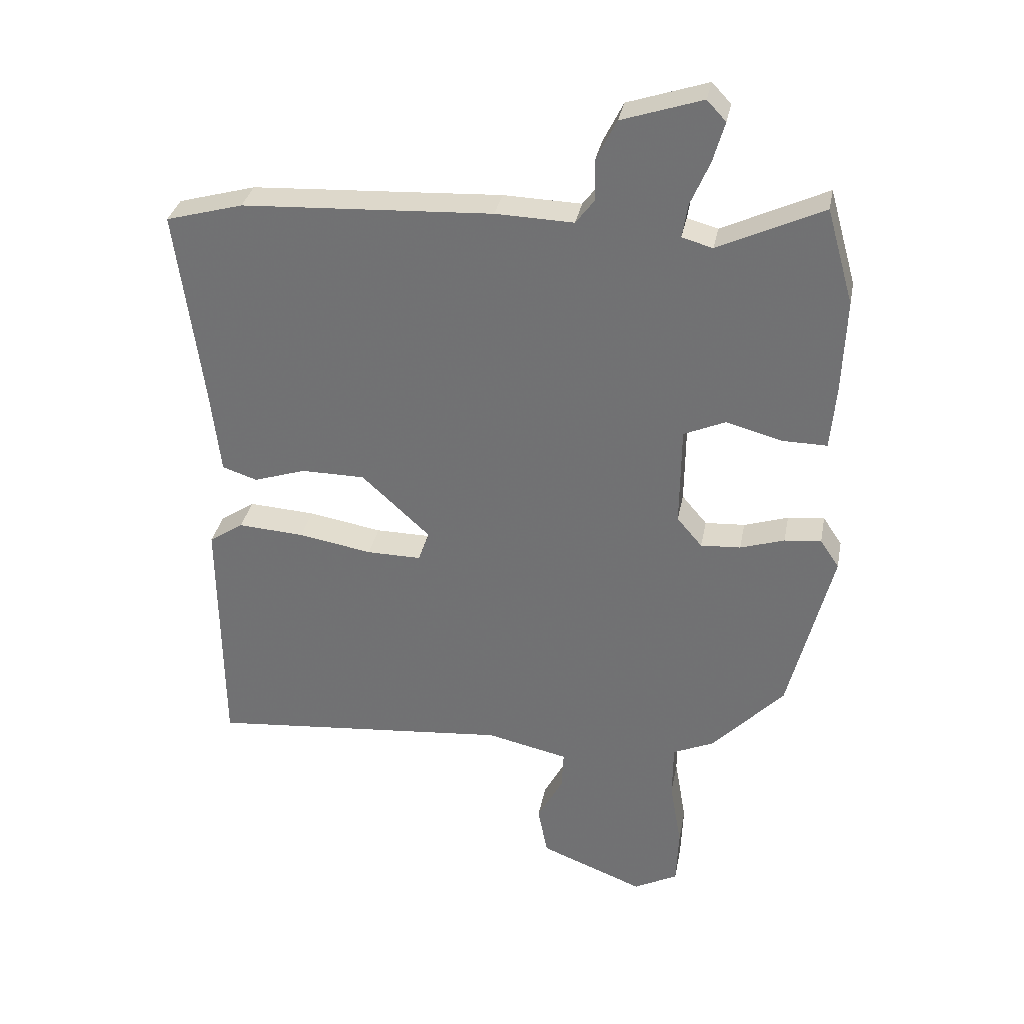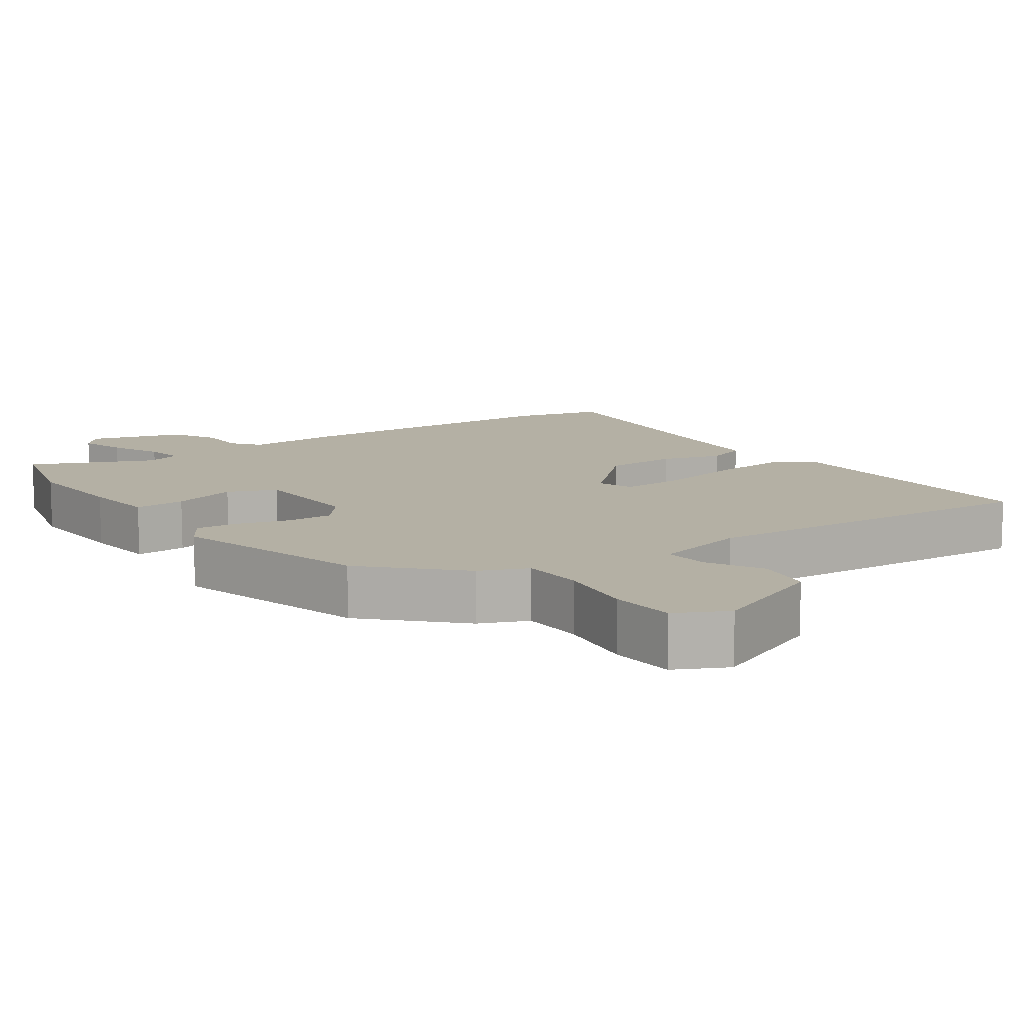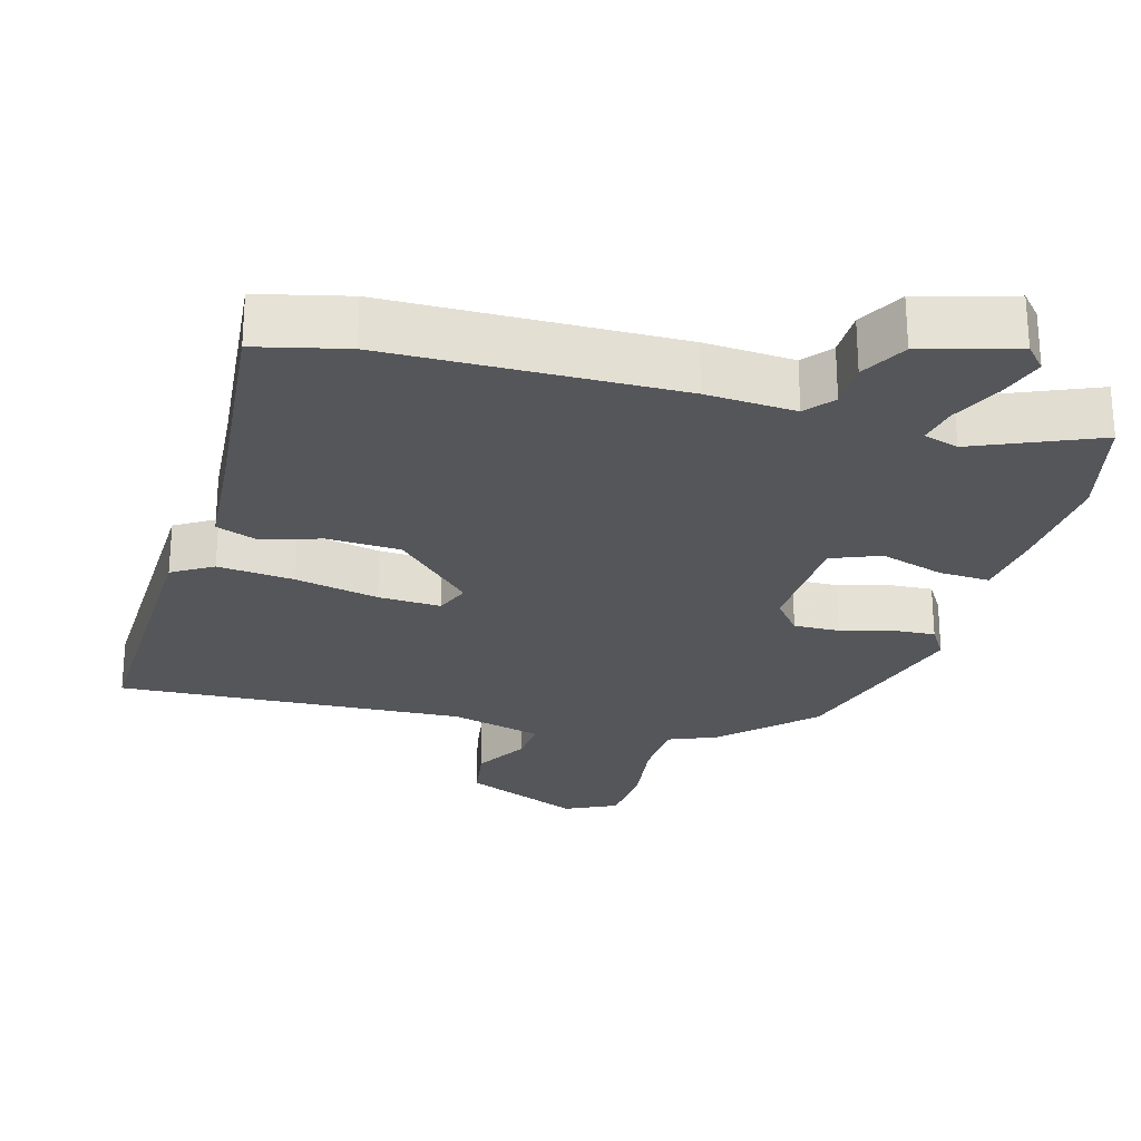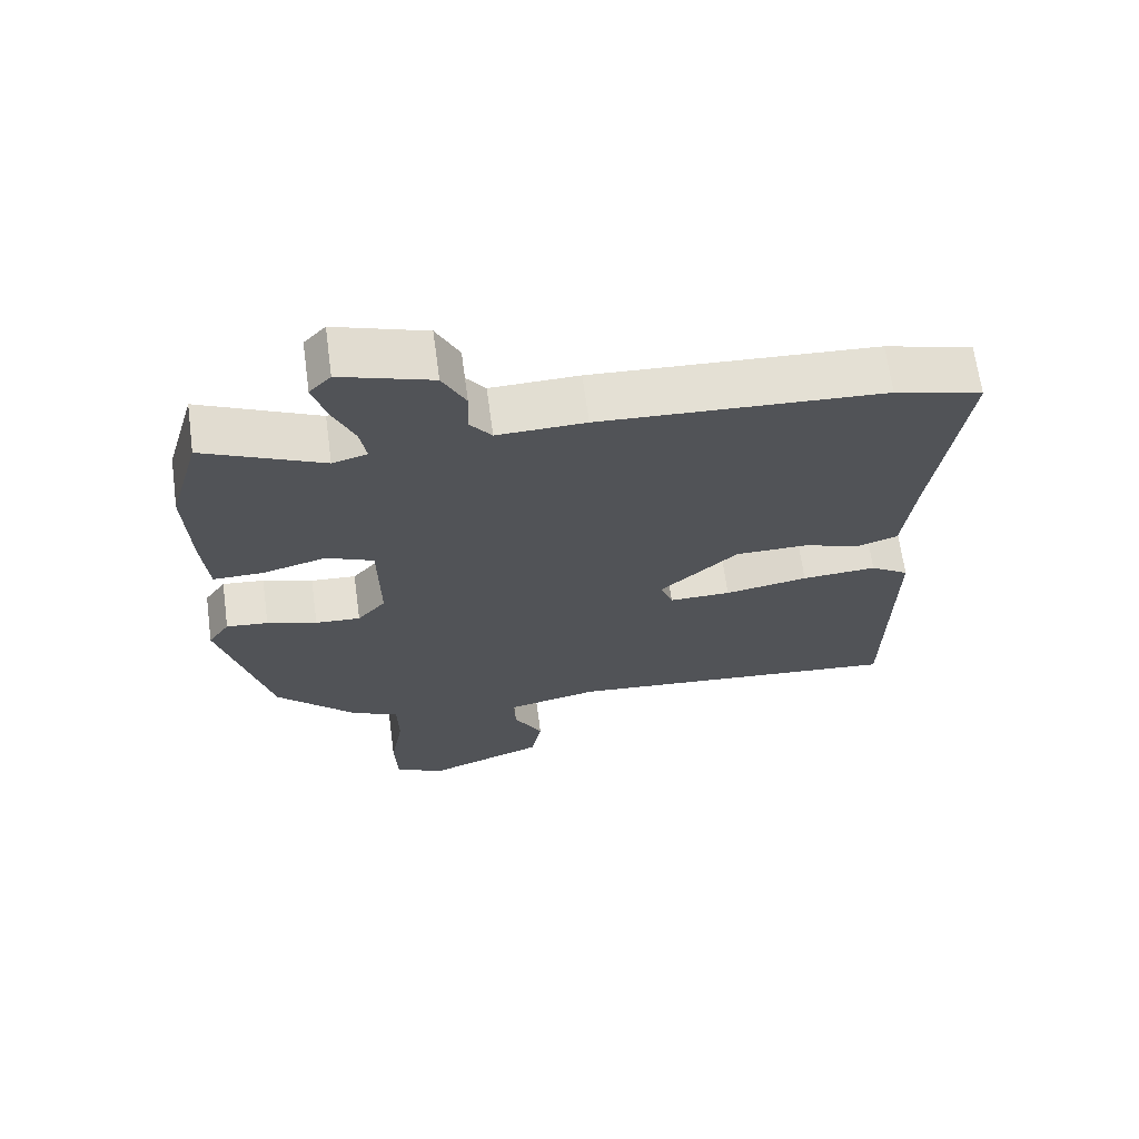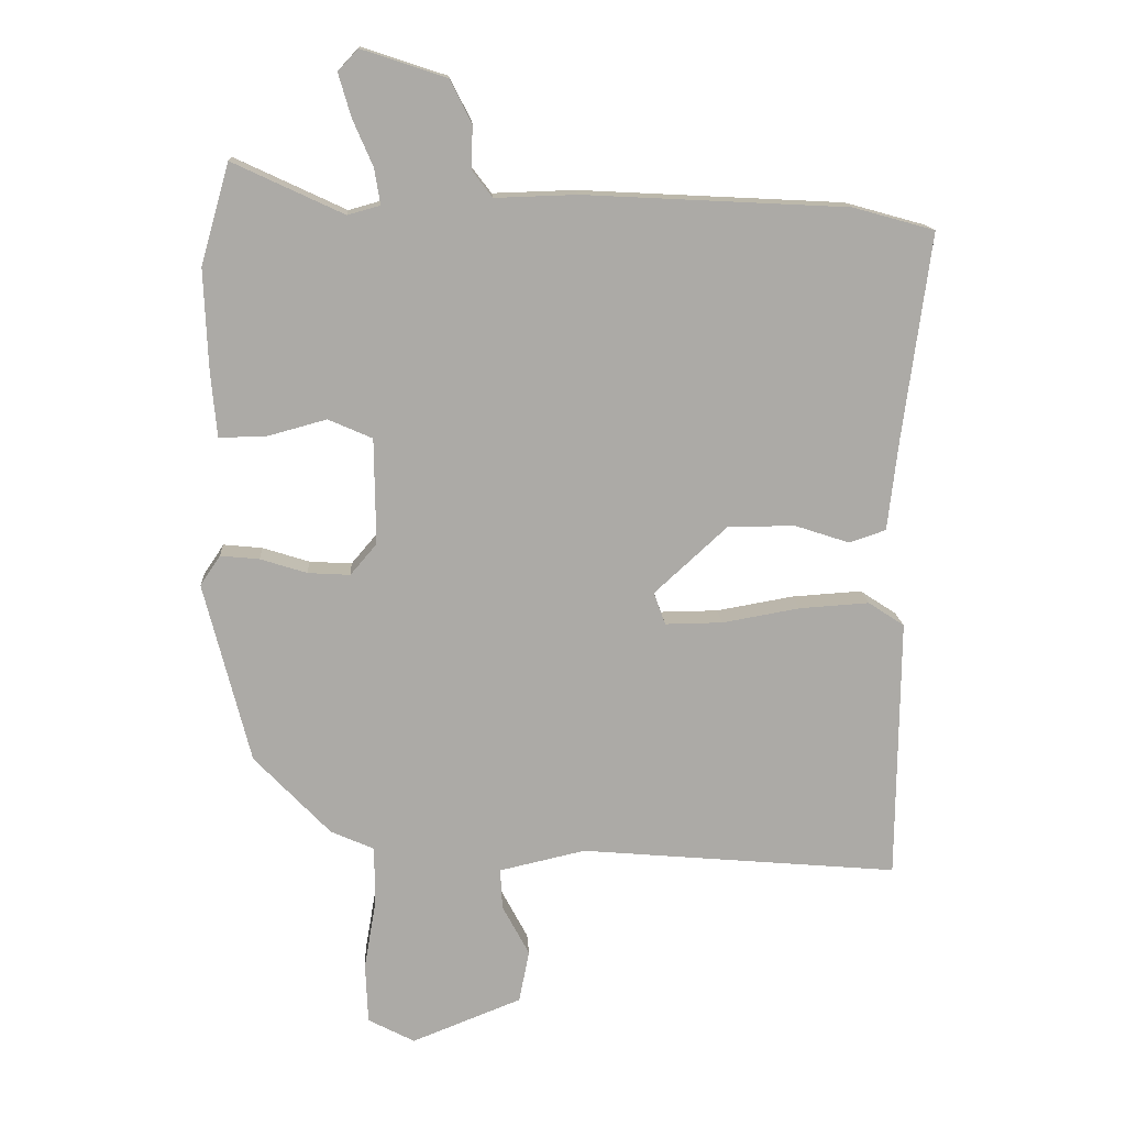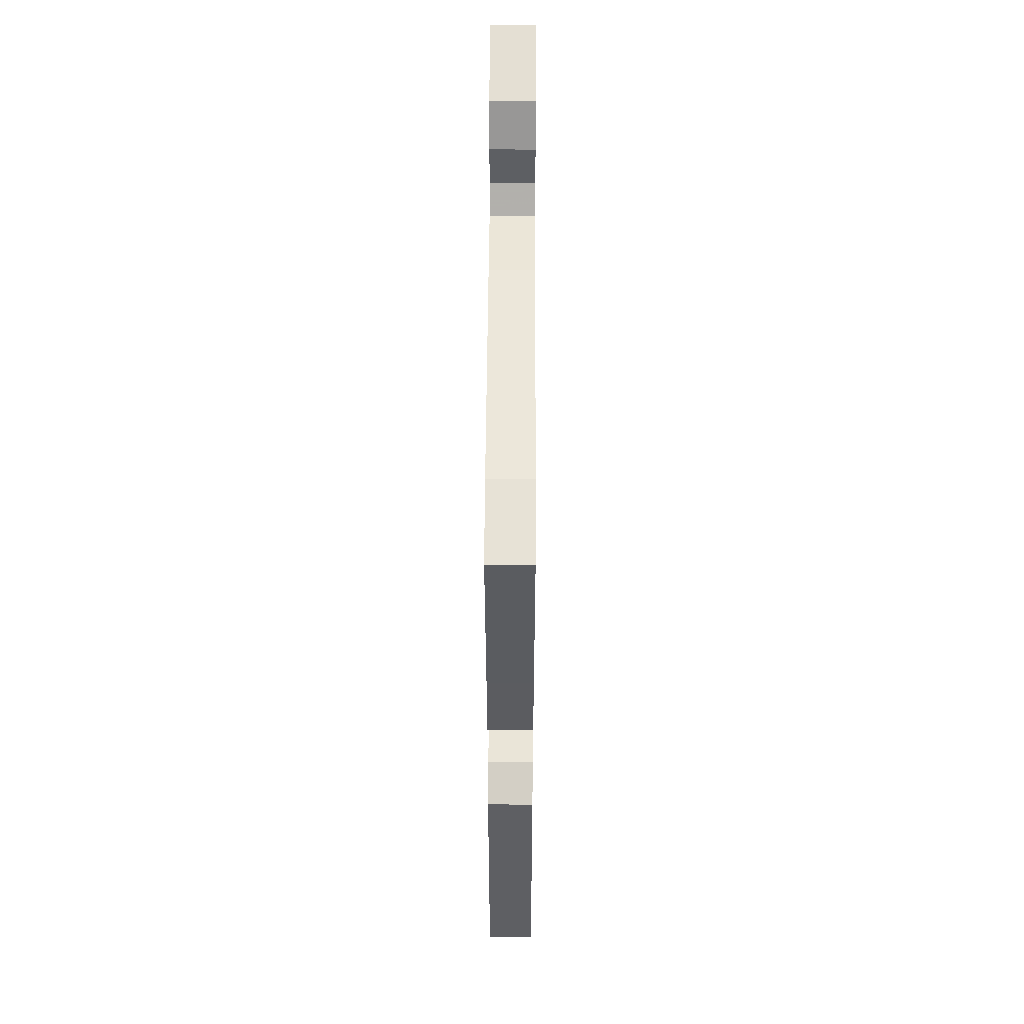
<metadata>
{"format":"obj","ext":"obj","renderer":"f3d","projection":"perspective","resolution":1024,"background":"white","views":[{"elev":32.9,"azim":10.7,"up":"+Z"},{"elev":11.4,"azim":143.7,"up":"+Y"},{"elev":-25.7,"azim":-17.7,"up":"+Y"},{"elev":67.1,"azim":172.3,"up":"+Z"},{"elev":14.4,"azim":176.7,"up":"+Z"},{"elev":48.2,"azim":-89.7,"up":"+Z"}]}
</metadata>
<code>
v 0.468 0.07 -0.332
v 0.351 0.07 -0.455
v 0.284 0.07 -0.485
v 0.283 0.07 -0.574
v 0.302 0.07 -0.685
v 0.298 0.07 -0.778
v 0.226 0.07 -0.816
v 0.056 0.07 -0.749
v 0.04 0.07 -0.668
v 0.082 0.07 -0.589
v 0.085 0.07 -0.526
v -0.048 0.07 -0.496
v -0.542 0.07 -0.54
v -0.546 0.07 -0.133
v -0.49 0.07 -0.096
v -0.382 0.07 -0.103
v -0.262 0.07 -0.124
v -0.173 0.07 -0.125
v -0.155 0.07 -0.075
v -0.267 0.07 0.028
v -0.371 0.07 0.029
v -0.456 0.07 0.001
v -0.513 0.07 0.02
v -0.529 0.07 0.159
v -0.572 0.07 0.48
v -0.446 0.07 0.515
v -0.038 0.07 0.536
v 0.089 0.07 0.532
v 0.12 0.07 0.573
v 0.118 0.07 0.639
v 0.151 0.07 0.705
v 0.282 0.07 0.748
v 0.313 0.07 0.715
v 0.294 0.07 0.649
v 0.263 0.07 0.577
v 0.254 0.07 0.522
v 0.304 0.07 0.508
v 0.475 0.07 0.588
v 0.519 0.07 0.433
v 0.513 0.07 0.28
v 0.504 0.07 0.177
v 0.432 0.07 0.178
v 0.34 0.07 0.203
v 0.272 0.07 0.173
v 0.27 0.07 0.009
v 0.311 0.07 -0.039
v 0.376 0.07 -0.035
v 0.448 0.07 -0.012
v 0.508 0.07 -0.006
v 0.539 0.07 -0.052
v 0.468 0 -0.332
v 0.351 0 -0.455
v 0.284 0 -0.485
v 0.283 0 -0.574
v 0.302 0 -0.685
v 0.298 0 -0.778
v 0.226 0 -0.816
v 0.056 0 -0.749
v 0.04 0 -0.668
v 0.082 0 -0.589
v 0.085 0 -0.526
v -0.048 0 -0.496
v -0.542 0 -0.54
v -0.546 0 -0.133
v -0.49 0 -0.096
v -0.382 0 -0.103
v -0.262 0 -0.124
v -0.173 0 -0.125
v -0.155 0 -0.075
v -0.267 0 0.028
v -0.371 0 0.029
v -0.456 0 0.001
v -0.513 0 0.02
v -0.529 0 0.159
v -0.572 0 0.48
v -0.446 0 0.515
v -0.038 0 0.536
v 0.089 0 0.532
v 0.12 0 0.573
v 0.118 0 0.639
v 0.151 0 0.705
v 0.282 0 0.748
v 0.313 0 0.715
v 0.294 0 0.649
v 0.263 0 0.577
v 0.254 0 0.522
v 0.304 0 0.508
v 0.475 0 0.588
v 0.519 0 0.433
v 0.513 0 0.28
v 0.504 0 0.177
v 0.432 0 0.178
v 0.34 0 0.203
v 0.272 0 0.173
v 0.27 0 0.009
v 0.311 0 -0.039
v 0.376 0 -0.035
v 0.448 0 -0.012
v 0.508 0 -0.006
v 0.539 0 -0.052
f 47 48 49 50
f 46 47 50 1
f 45 46 1 2
f 40 41 42 43
f 40 43 44
f 37 38 39 40
f 36 37 40 44
f 32 33 34 35
f 32 35 36
f 29 30 31 32
f 28 29 32 36
f 24 25 26 27
f 21 22 23 24
f 20 21 24 27
f 19 20 27 28
f 14 15 16 17
f 12 13 14 17
f 11 12 17 18
f 7 8 9 10
f 7 10 11
f 4 5 6 7
f 3 4 7 11
f 45 2 3 11
f 28 36 44 45
f 19 28 45
f 11 18 19 45
f 100 99 98 97
f 51 100 97 96
f 52 51 96 95
f 93 92 91 90
f 94 93 90
f 90 89 88 87
f 94 90 87 86
f 85 84 83 82
f 86 85 82
f 82 81 80 79
f 86 82 79 78
f 77 76 75 74
f 74 73 72 71
f 77 74 71 70
f 78 77 70 69
f 67 66 65 64
f 67 64 63 62
f 68 67 62 61
f 60 59 58 57
f 61 60 57
f 57 56 55 54
f 61 57 54 53
f 61 53 52 95
f 95 94 86 78
f 95 78 69
f 95 69 68 61
f 1 51 52 2
f 2 52 53 3
f 3 53 54 4
f 4 54 55 5
f 5 55 56 6
f 6 56 57 7
f 7 57 58 8
f 8 58 59 9
f 9 59 60 10
f 10 60 61 11
f 11 61 62 12
f 12 62 63 13
f 13 63 64 14
f 14 64 65 15
f 15 65 66 16
f 16 66 67 17
f 17 67 68 18
f 18 68 69 19
f 19 69 70 20
f 20 70 71 21
f 21 71 72 22
f 22 72 73 23
f 23 73 74 24
f 24 74 75 25
f 25 75 76 26
f 26 76 77 27
f 27 77 78 28
f 28 78 79 29
f 29 79 80 30
f 30 80 81 31
f 31 81 82 32
f 32 82 83 33
f 33 83 84 34
f 34 84 85 35
f 35 85 86 36
f 36 86 87 37
f 37 87 88 38
f 38 88 89 39
f 39 89 90 40
f 40 90 91 41
f 41 91 92 42
f 42 92 93 43
f 43 93 94 44
f 44 94 95 45
f 45 95 96 46
f 46 96 97 47
f 47 97 98 48
f 48 98 99 49
f 49 99 100 50
f 50 100 51 1

</code>
